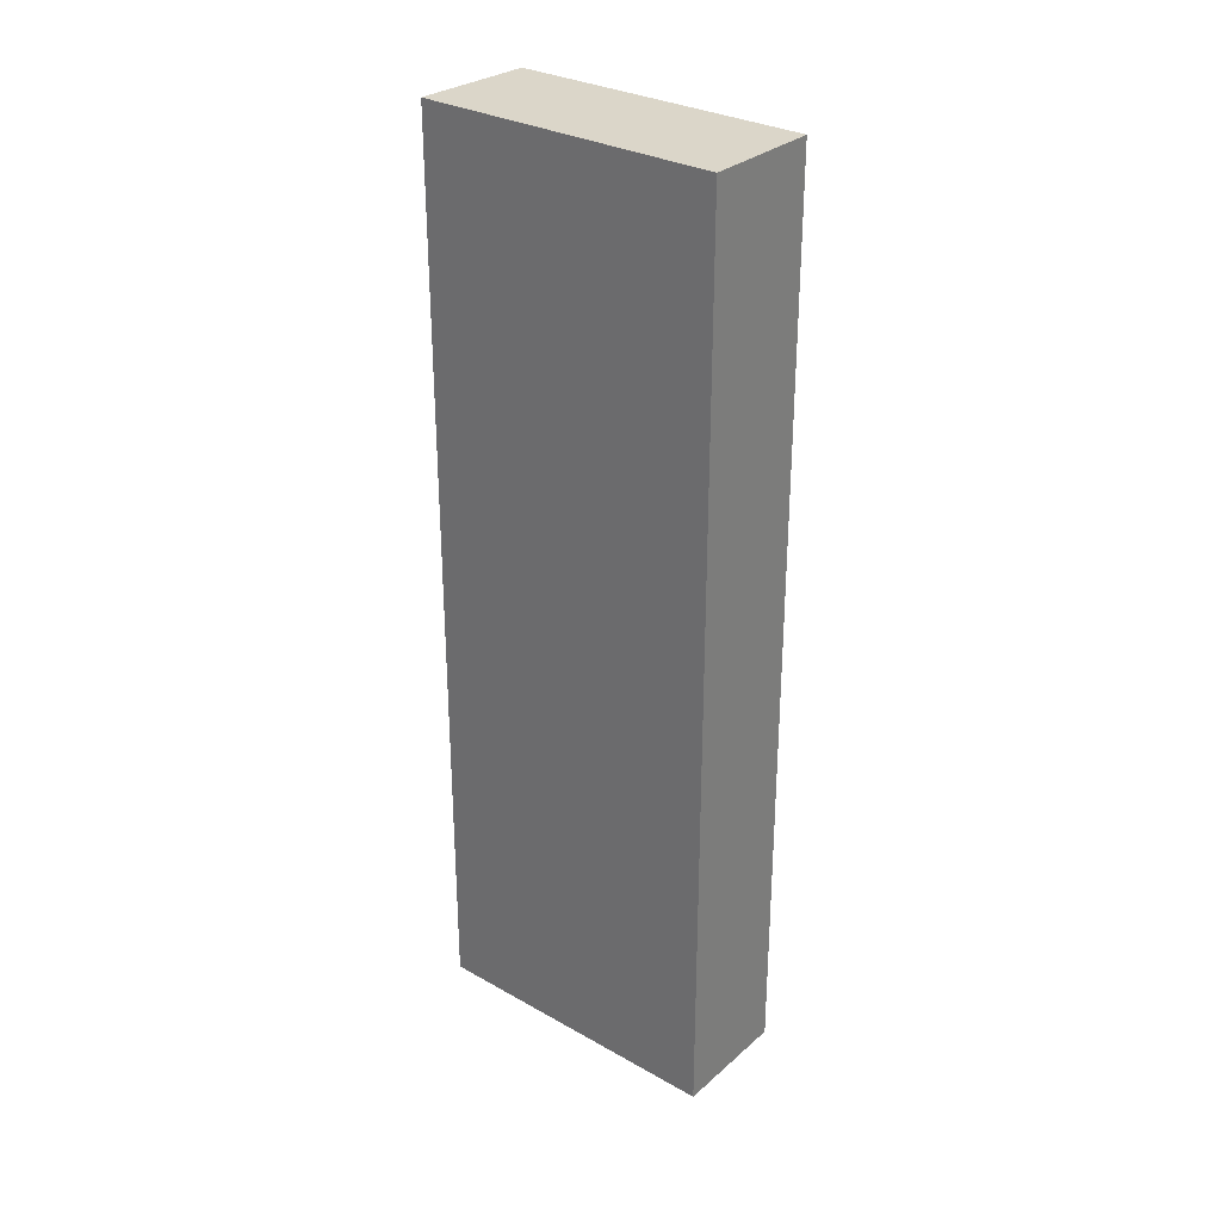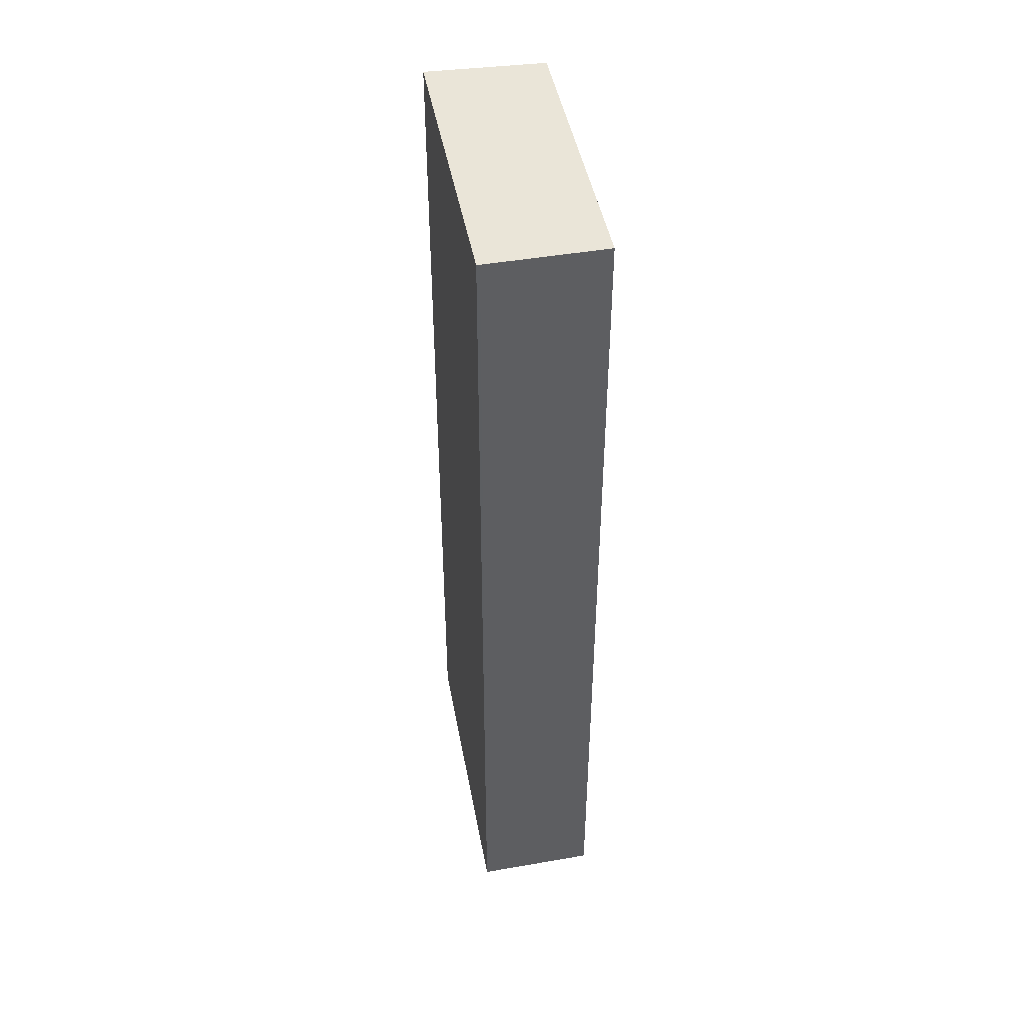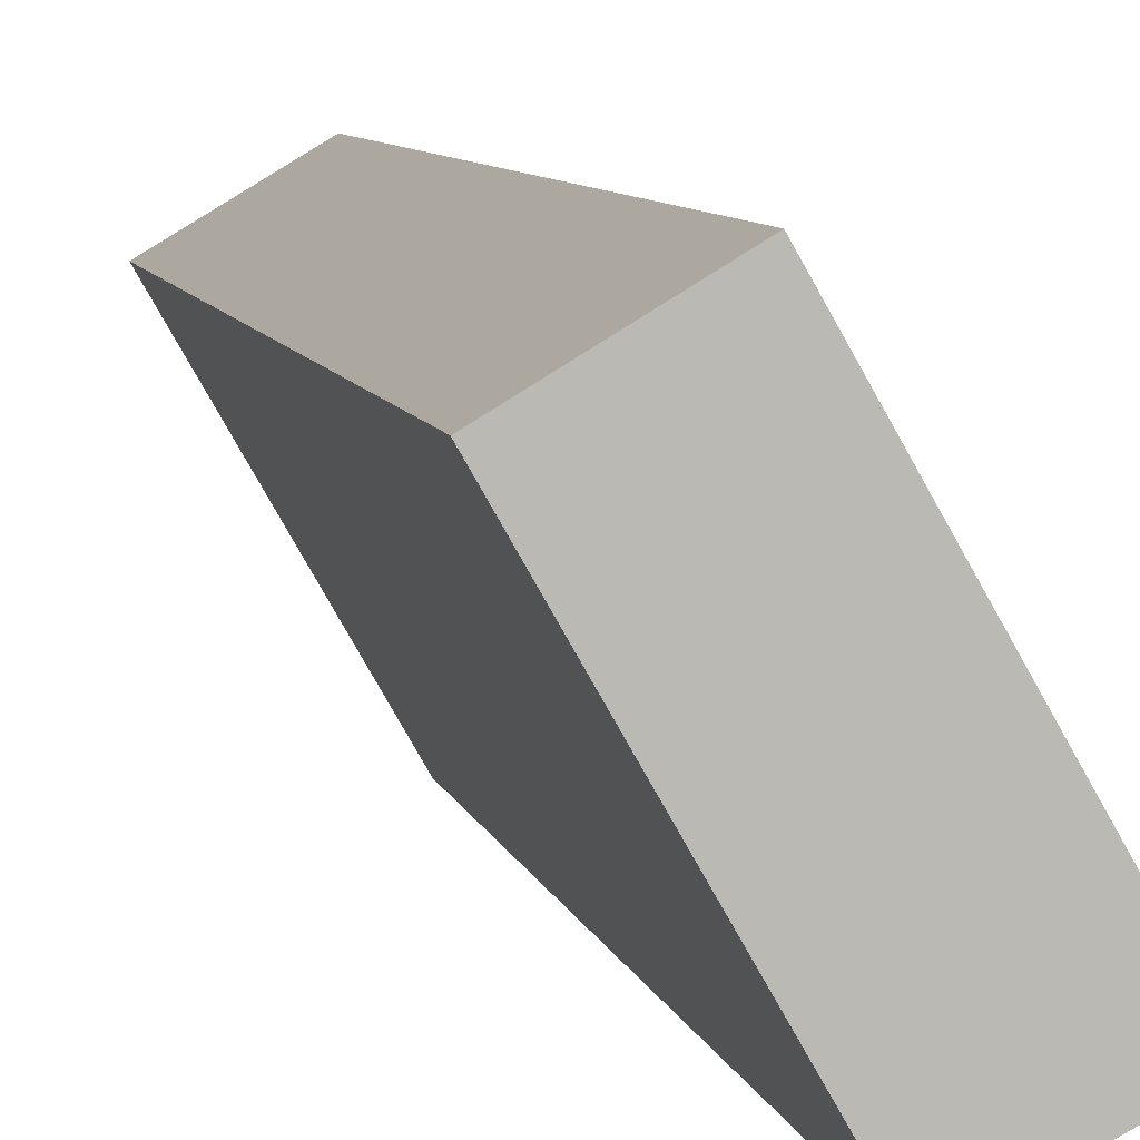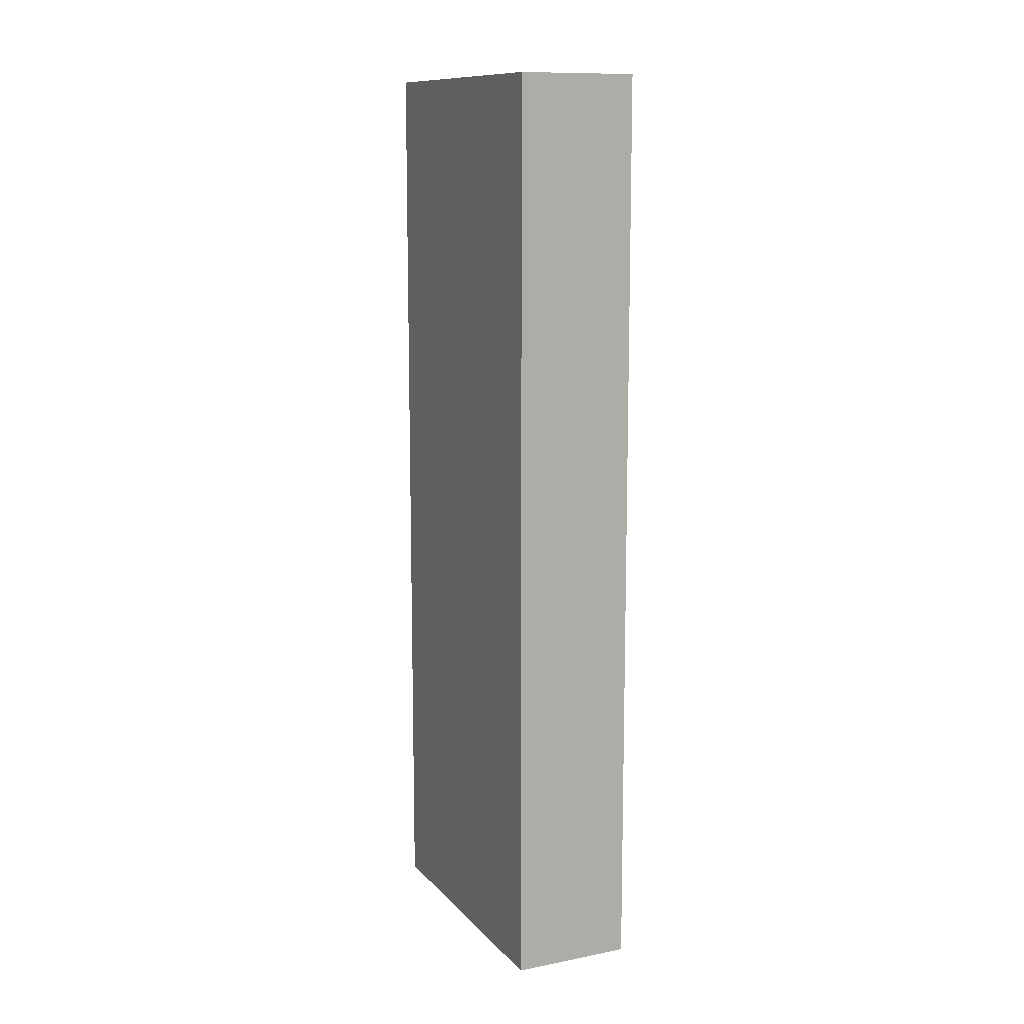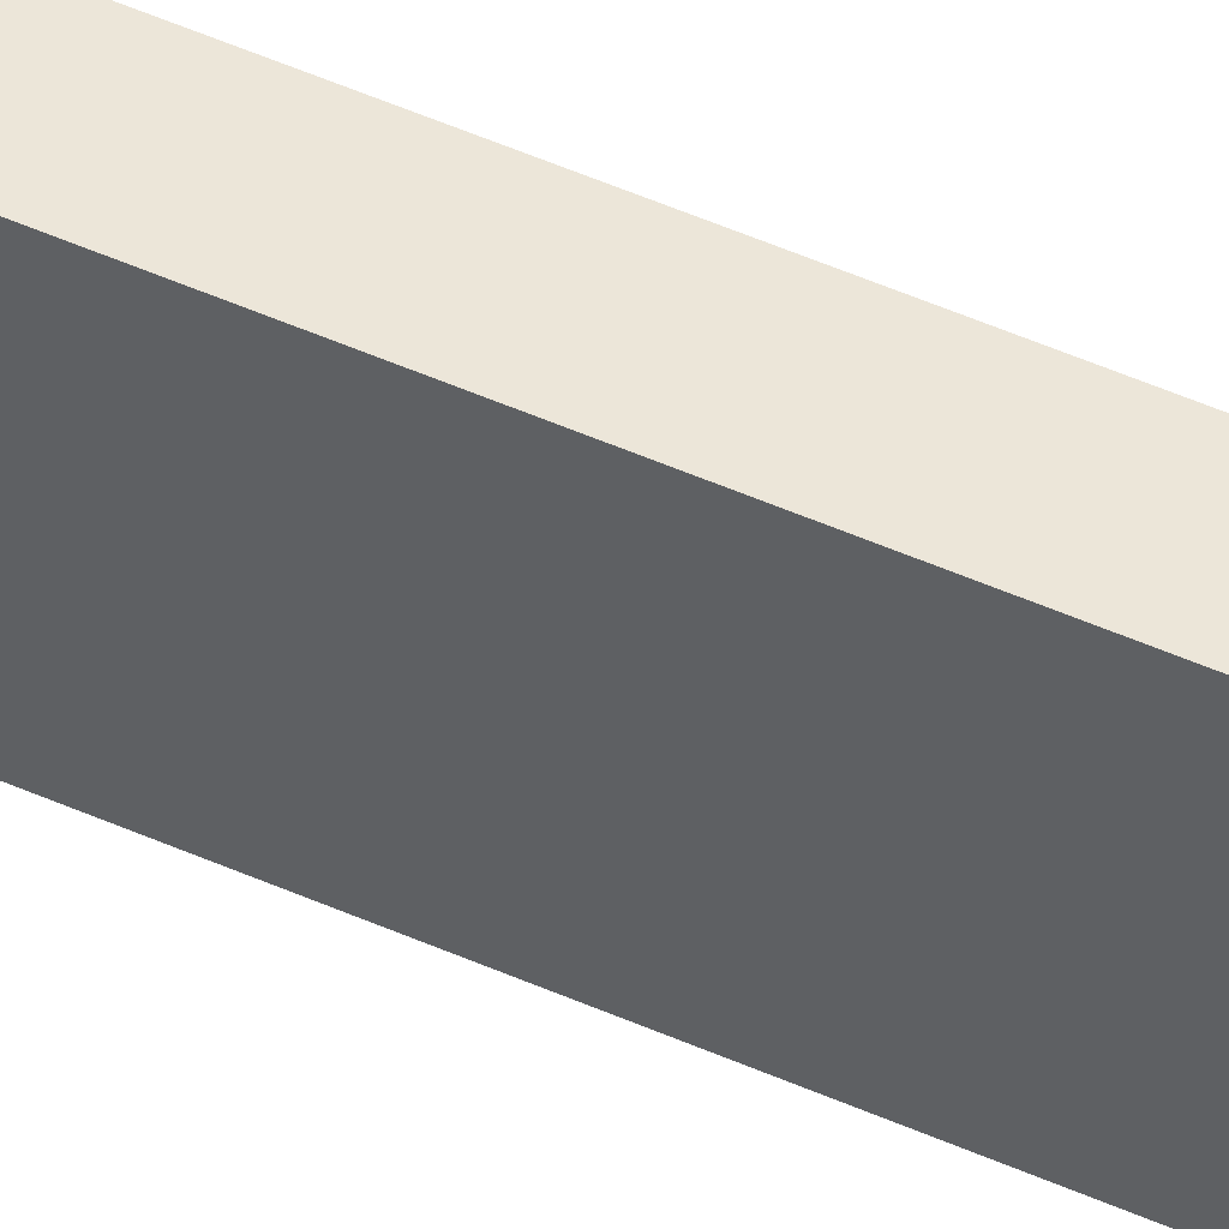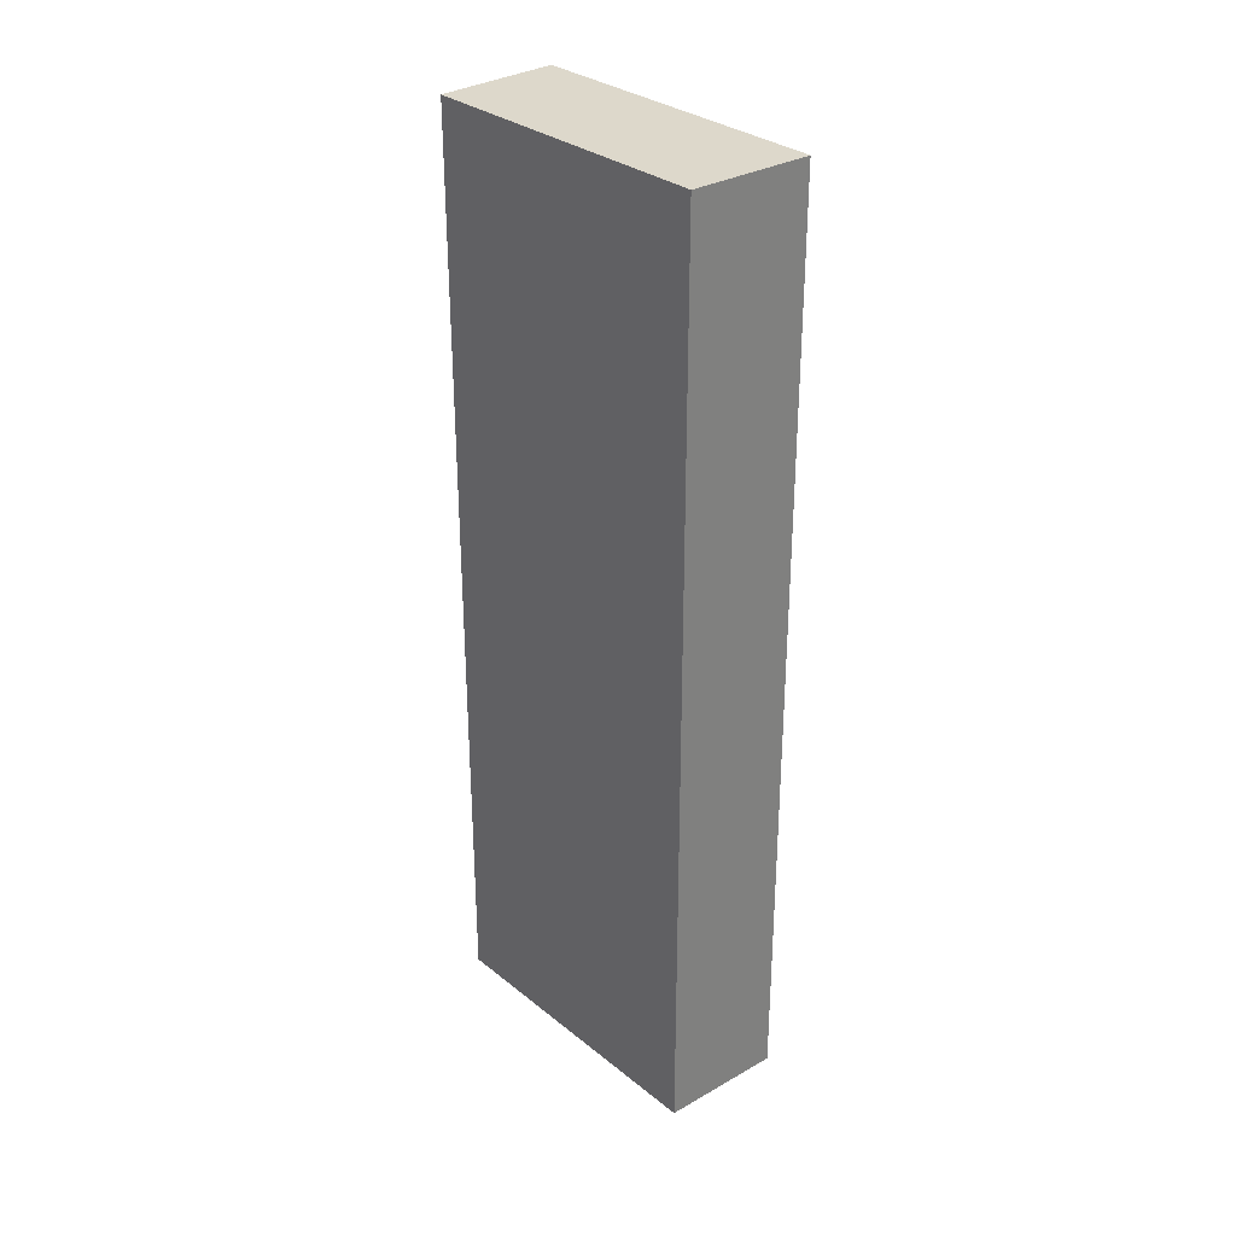
<metadata>
{"format":"obj","ext":"obj","renderer":"f3d","projection":"perspective","resolution":1024,"background":"white","views":[{"elev":29.9,"azim":-20.7,"up":"+Y"},{"elev":45.5,"azim":19.4,"up":"+Y"},{"elev":7.0,"azim":168.8,"up":"+Z"},{"elev":11.5,"azim":5.4,"up":"+Y"},{"elev":78.4,"azim":-69.0,"up":"+Z"},{"elev":31.3,"azim":168.2,"up":"+Y"}]}
</metadata>
<code>
v  1.93 16.63 -0.993
v  2.806 16.63 4.791
v  4.624 16.63 3.71
v  2.756 16.63 4.821
v  0 16.63 1.018e-15
v  0.032 16.63 -0.017
v  0 0 0
v  2.756 -2.952e-16 4.821
v  4.624 -2.272e-16 3.71
v  2.806 -2.934e-16 4.791
v  1.93 6.08e-17 -0.993
v  0.032 1.041e-18 -0.017
g defaultobject
f 1 2 3
f 2 1 4
f 4 1 5
f 5 1 6
f 7 4 5
f 4 7 8
f 8 2 4
f 2 8 3
f 3 8 9
f 9 8 10
f 9 1 3
f 1 9 11
f 6 7 5
f 7 6 1
f 7 1 12
f 12 1 11
f 7 10 8
f 10 7 9
f 9 7 11
f 11 7 12

</code>
